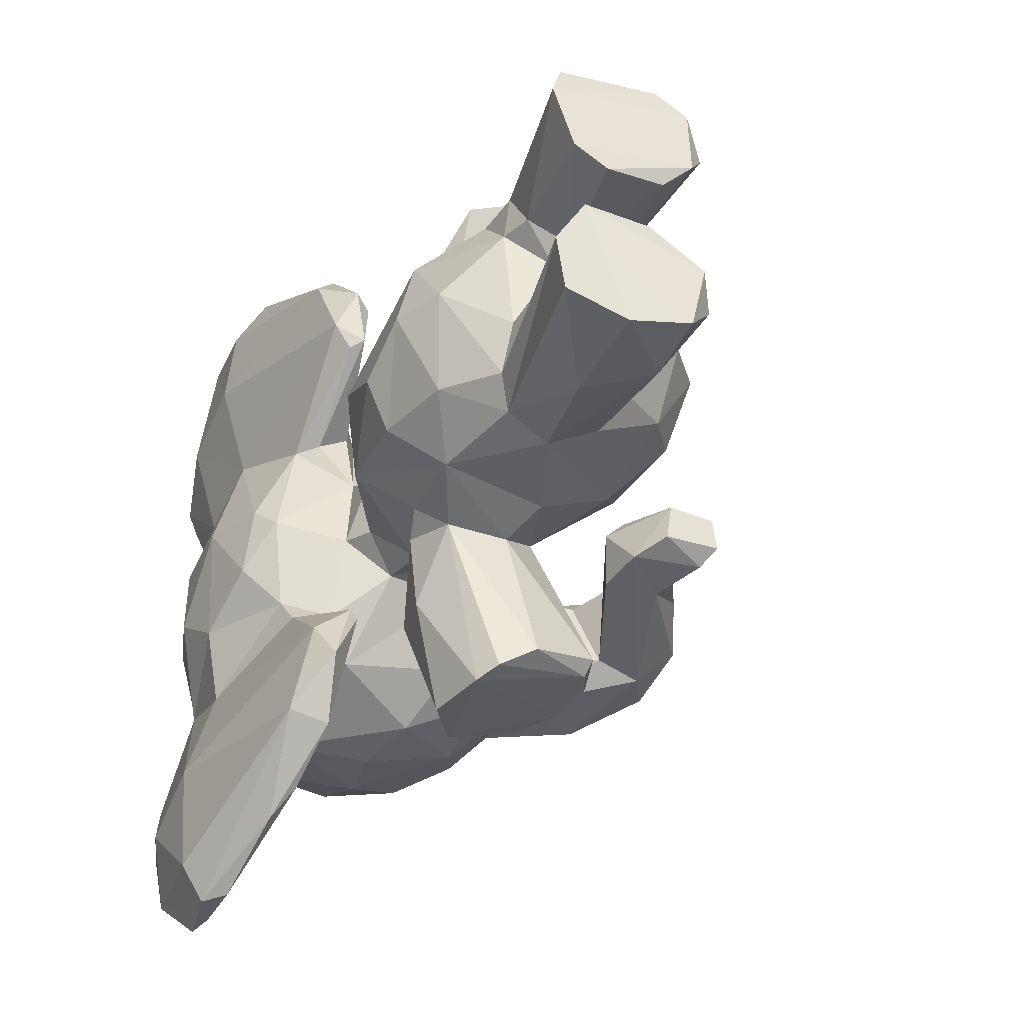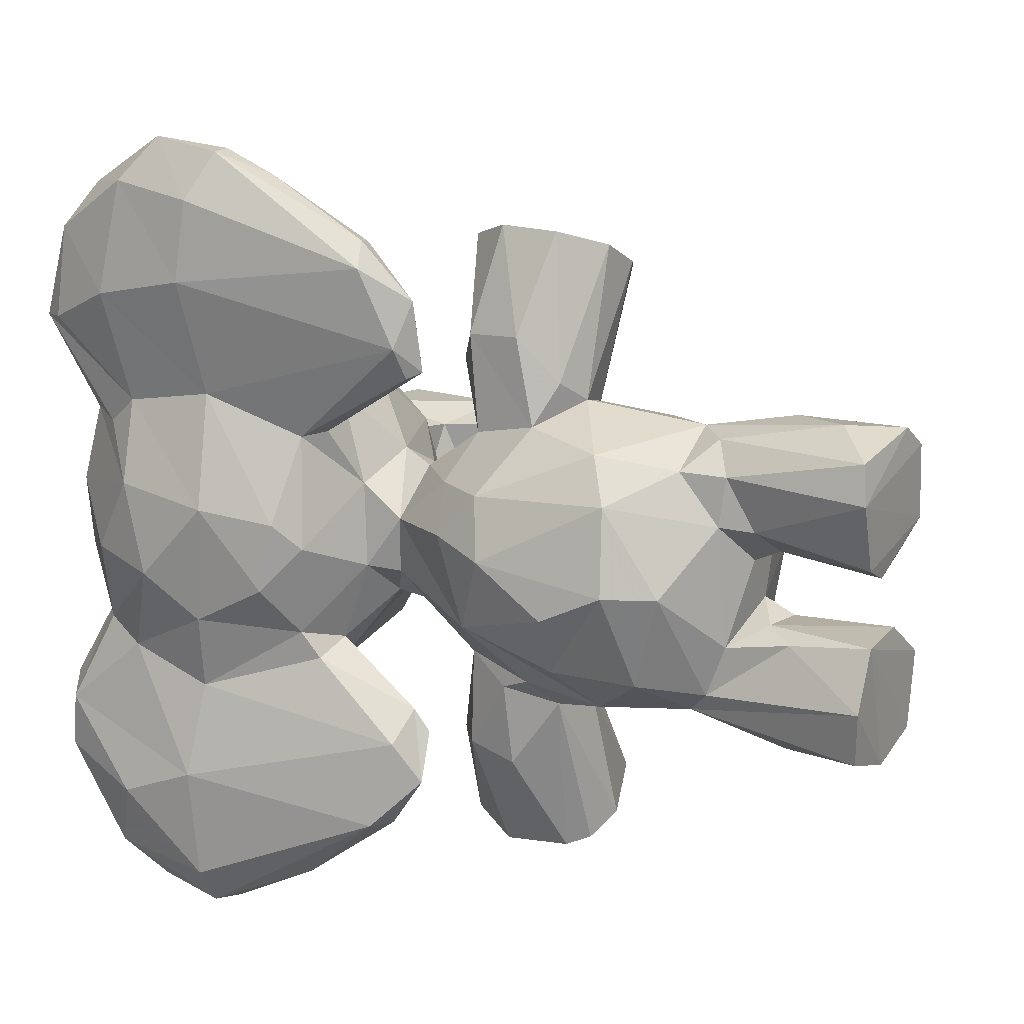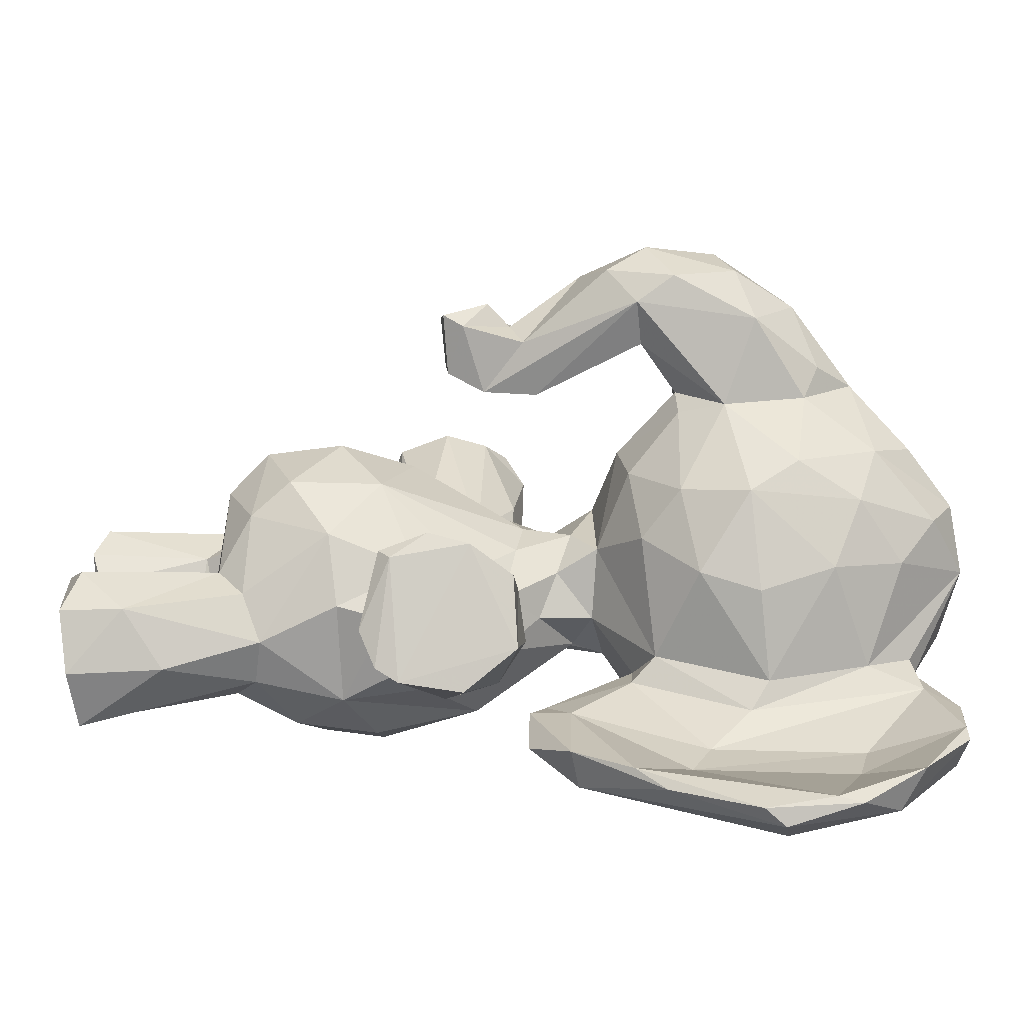
<metadata>
{"format":"obj","ext":"obj","renderer":"f3d","projection":"perspective","resolution":1024,"background":"white","views":[{"elev":-40.0,"azim":-24.1,"up":"+Z"},{"elev":15.9,"azim":-60.4,"up":"+Z"},{"elev":-78.4,"azim":95.1,"up":"+Z"}]}
</metadata>
<code>
v 0.05471 0.2632 0.4418
v 0.05678 0.4102 0.4581
v 0.0761 0.2727 0.5317
v 0.08367 0.4267 0.5212
v 0.3859 0.315 0.4417
v 0.3604 0.2939 0.5277
v 0.3507 0.3927 0.4653
v 0.3412 0.3571 0.5319
v 0.382 0.2307 0.4475
v 0.3383 0.2154 0.5203
v 0.182 0.1493 0.4674
v 0.2739 0.5109 0.4296
v 0.2749 0.4931 0.4816
v 0.08318 0.4725 0.4721
v 0.4055 0.8893 0.425
v 0.2916 0.9725 0.4407
v 0.19 0.9946 0.4415
v 0.2367 0.9951 0.5071
v 0.07507 0.9377 0.4759
v 0.1714 0.9893 0.508
v 0.007588 0.7286 0.4823
v 0.03424 0.6519 0.4689
v 0.05314 0.6253 0.4411
v 0.01275 0.8333 0.4977
v 0.1331 0.596 0.501
v 0.3498 0.6243 0.4427
v 0.2804 0.5913 0.4728
v 0.1341 0.5506 0.4665
v 0.2652 0.5638 0.4163
v 0.1101 0.2999 0.5759
v 0.1923 0.3512 0.6116
v 0.2416 0.3608 0.599
v 0.2986 0.3005 0.578
v 0.2023 0.2173 0.5983
v 0.157 0.474 0.6763
v 0.1881 0.3877 0.7881
v 0.4995 0.8314 0.4279
v 0.162 0.368 0.633
v 0.2274 0.3455 0.772
v 0.1011 0.9271 0.5725
v 0.05257 0.8385 0.1185
v 0.2669 0.3925 0.5789
v 0.1805 0.05693 0.6222
v 0.3206 0.3638 0.7361
v 0.1284 0.01287 0.5991
v 0.1398 0.1646 0.563
v 0.1466 0.1351 0.5073
v 0.1123 0.5159 0.7033
v 0.1161 0.00529 0.5597
v 0.1392 0.00625 0.4878
v 0.2493 0.2056 0.58
v 0.2624 0.1596 0.4919
v 0.2716 0.1769 0.547
v 0.07384 0.5266 0.2274
v 0.2555 0.1387 0.503
v 0.1888 0.1114 0.2648
v 0.2699 0.007053 0.5893
v 0.2903 0.02205 0.5441
v 0.338 0.6332 0.3742
v 0.2713 0.005652 0.5116
v 0.1697 0.1862 0.5939
v 0.1355 0.1702 0.5107
v 0.2228 0.123 0.6157
v 0.2359 0.01019 0.6136
v 0.2506 0.5407 0.4906
v 0.2007 0.4882 0.5589
v 0.2514 0.4555 0.555
v 0.1931 0.548 0.5145
v 0.1244 0.4882 0.5191
v 0.09574 0.617 0.5654
v 0.03784 0.8362 0.5869
v 0.04744 0.8723 0.5572
v 0.07811 0.9151 0.5622
v 0.1191 0.9224 0.5797
v 0.2102 0.9427 0.5766
v 0.1282 0.859 0.6205
v 0.2487 0.8306 0.6268
v 0.2909 0.9125 0.5773
v 0.3378 0.846 0.5835
v 0.349 0.7487 0.5876
v 0.1364 0.7127 0.6387
v 0.2187 0.7223 0.6384
v 0.1457 0.6427 0.6047
v 0.26 0.1412 0.3744
v 0.3089 0.7096 0.6089
v 0.2474 0.6442 0.5927
v 0.09108 0.5136 0.6351
v 0.07379 0.6367 0.5614
v 0.03984 0.7364 0.6042
v 0.04691 0.9556 0.6699
v 0.01014 0.8521 0.7084
v 0.02898 0.9278 0.6728
v 0.05915 0.5517 0.7542
v 0.016 0.7398 0.817
v 0.04369 0.7171 0.8664
v 0.03693 0.9192 0.7729
v 0.07841 0.9671 0.6533
v 0.07108 0.9566 0.1466
v 0.06944 0.8955 0.8196
v 0.09697 0.9265 0.315
v 0.2162 0.151 0.4186
v 0.077 0.954 0.7381
v 0.06988 0.7198 0.8669
v 0.2896 0.5011 0.1353
v 0.03691 0.7499 0.2695
v 0.1243 0.7957 0.642
v 0.09816 0.9031 0.6286
v 0.09131 0.7457 0.6705
v 0.05482 0.856 0.7342
v 0.115 0.6075 0.6389
v 0.1278 0.6139 0.5833
v 0.06473 0.6787 0.7455
v 0.2638 0.961 0.3331
v 0.05166 0.8202 0.7659
v 0.101 0.5646 0.7757
v 0.07976 0.668 0.8409
v 0.1402 0.4239 0.293
v 0.1044 0.5014 0.6411
v 0.4606 0.4431 0.4202
v 0.09443 0.5065 0.7185
v 0.07352 0.5187 0.6694
v 0.4857 0.8329 0.4775
v 0.4067 0.7578 0.5199
v 0.562 0.6787 0.4899
v 0.5052 0.7561 0.5138
v 0.5316 0.6587 0.5033
v 0.4934 0.5322 0.4731
v 0.5193 0.4822 0.4719
v 0.1166 0.004862 0.3442
v 0.4401 0.5109 0.4819
v 0.4583 0.6896 0.487
v 0.3998 0.6955 0.4937
v 0.4654 0.4397 0.4621
v 0.5184 0.4395 0.4596
v 0.4036 0.872 0.4887
v 0.3374 0.9409 0.5098
v 0.2126 0.5902 0.5254
v 0.3285 0.6356 0.5284
v 0.2731 0.1737 0.3437
v 0.2763 0.9635 0.5408
v 0.5629 0.7512 0.4552
v 0.5328 0.7736 0.493
v 0.5797 0.6751 0.4361
v 0.5505 0.5993 0.4628
v 0.5041 0.5161 0.4383
v 0.198 0.3759 0.09575
v 0.4786 0.6424 0.4882
v 0.4229 0.5228 0.4673
v 0.5254 0.4438 0.4244
v 0.2189 0.4993 0.1101
v 0.08099 0.2107 0.4411
v 0.532 0.4938 0.4383
v 0.004718 0.8044 0.3997
v 0.06017 0.5484 0.132
v 0.009078 0.8458 0.1332
v 0.07852 0.9635 0.2379
v 0.0453 0.7927 0.878
v 0.08147 0.5603 0.7799
v 0.1427 0.1622 0.3813
v 0.115 0.547 0.2178
v 0.1914 0.1244 0.4778
v 0.1766 0.008674 0.4707
v 0.1947 0.5023 0.6414
v 0.2151 0.4979 0.7736
v 0.2643 0.512 0.7437
v 0.2996 0.4925 0.7488
v 0.3274 0.7593 0.2763
v 0.2568 0.07413 0.2791
v 0.3374 0.4227 0.7312
v 0.3989 0.6944 0.3903
v 0.321 0.4694 0.7264
v 0.3263 0.4006 0.7461
v 0.09521 0.2421 0.3392
v 0.04991 0.331 0.4084
v 0.07366 0.3291 0.3468
v 0.3633 0.2601 0.3669
v 0.3122 0.301 0.313
v 0.3516 0.3603 0.3688
v 0.1782 0.5794 0.3697
v 0.331 0.2143 0.3566
v 0.3423 0.1831 0.4407
v 0.08078 0.441 0.3758
v 0.3368 0.944 0.3795
v 0.1173 0.9645 0.3856
v 0.2679 0.9872 0.3812
v 0.4055 0.8326 0.3727
v 0.02703 0.8811 0.4149
v 0.03009 0.6669 0.3932
v 0.1421 0.5558 0.4043
v 0.2602 0.5015 0.3848
v 0.2319 0.5449 0.3768
v 0.2215 0.3567 0.2706
v 0.2384 0.3046 0.2815
v 0.1817 0.4408 0.0963
v 0.1288 0.2997 0.2961
v 0.1597 0.366 0.2776
v 0.05727 0.8288 0.01545
v 0.2128 0.3533 0.1043
v 0.2486 0.3393 0.1248
v 0.1465 0.4165 0.2037
v 0.2662 0.3942 0.3043
v 0.03541 0.9367 0.2229
v 0.3234 0.3653 0.1512
v 0.2539 0.4507 0.3289
v 0.1279 0.01015 0.2861
v 0.07525 0.6374 0.05361
v 0.1525 0.09602 0.3917
v 0.255 0.2012 0.3081
v 0.03825 0.9435 0.1634
v 0.09675 0.9281 0.2576
v 0.2773 0.006027 0.3649
v 0.2903 0.02576 0.3292
v 0.3032 0.8771 0.2912
v 0.1386 0.1813 0.3271
v 0.01105 0.7598 0.168
v 0.2594 0.004625 0.286
v 0.1928 0.006839 0.2656
v 0.2046 0.217 0.2853
v 0.1868 0.5212 0.3575
v 0.2204 0.4842 0.3294
v 0.1622 0.4743 0.3193
v 0.124 0.6184 0.3233
v 0.07021 0.6405 0.3397
v 0.07938 0.6225 0.3099
v 0.0187 0.7424 0.3523
v 0.05869 0.8936 0.3211
v 0.1184 0.9205 0.3003
v 0.2297 0.9174 0.2906
v 0.1248 0.8708 0.2674
v 0.2394 0.8418 0.2583
v 0.2245 0.7598 0.2426
v 0.1263 0.7612 0.2376
v 0.3461 0.9019 0.3381
v 0.3503 0.8147 0.301
v 0.152 0.6434 0.2813
v 0.1272 0.6149 0.2733
v 0.3295 0.6858 0.3022
v 0.2782 0.6398 0.3076
v 0.0907 0.4998 0.1827
v 0.03946 0.8447 0.3012
v 0.325 0.4596 0.1414
v 0.01835 0.7531 0.04737
v 0.08101 0.9555 0.16
v 0.09984 0.7389 0.2217
v 0.05847 0.8521 0.169
v 0.07372 0.6901 0.1799
v 0.07113 0.8993 0.06793
v 0.06571 0.8027 0.01866
v 0.06718 0.6676 0.1366
v 0.102 0.5438 0.1231
v 0.06322 0.7287 0.00839
v 0.0927 0.6067 0.07935
v 0.1135 0.5029 0.2349
v 0.111 0.5204 0.2589
v 0.4347 0.8515 0.3947
v 0.4979 0.7857 0.3747
v 0.5476 0.7696 0.409
v 0.5518 0.701 0.385
v 0.4076 0.7443 0.3653
v 0.4896 0.5296 0.4077
v 0.5269 0.6582 0.3793
v 0.4373 0.4812 0.4108
v 0.4778 0.6593 0.3962
v 0.5134 0.4651 0.4084
v 0.4292 0.5393 0.4098
v 0.1258 0.5886 0.4101
v 0.2554 0.5915 0.3746
v 0.5613 0.6285 0.408
v 0.4177 0.6936 0.4136
v 0.1894 0.4524 0.79
v 0.1471 0.4123 0.6802
v 0.03046 0.8692 0.06006
v 0.04197 0.7492 0.006423
v 0.1758 0.1273 0.4022
v 0.149 0.006173 0.4045
v 0.2274 0.1219 0.3993
v 0.2199 0.009321 0.407
v 0.256 0.503 0.2186
v 0.1987 0.5061 0.2135
v 0.1405 0.3894 0.5877
v 0.3382 0.4175 0.1507
v 0.3192 0.3773 0.1365
v 0.2473 0.6972 0.2556
v 0.1564 0.2059 0.3017
v 0.1333 0.2142 0.5643
v 0.2725 0.3404 0.7476
v 0.2697 0.08661 0.5881
v 0.1501 0.4606 0.5719
v 0.06594 0.8295 0.8587
v 0.1555 0.4733 0.2152
v 0.2414 0.01511 0.482
v 0.2538 0.4986 0.6466
v 0.1958 0.9917 0.3642
v 0.1306 0.3903 0.3072
v 0.01023 0.7498 0.7295
v 0.02079 0.8297 0.8312
f 140 136 18
f 13 67 42
f 221 189 219
f 230 231 232
f 162 161 291
f 103 114 289
f 177 180 208
f 248 252 251
f 18 20 75
f 86 85 82
f 108 112 110
f 60 162 291
f 60 57 49
f 132 26 269
f 289 114 109
f 174 175 1
f 241 146 150
f 123 135 79
f 115 48 112
f 193 177 218
f 55 60 291
f 146 282 198
f 25 23 266
f 179 191 219
f 67 169 42
f 283 232 231
f 140 75 78
f 229 230 232
f 220 190 204
f 104 278 241
f 281 241 204
f 93 158 95
f 108 107 109
f 46 49 45
f 267 179 235
f 172 166 270
f 15 37 255
f 264 152 149
f 241 278 204
f 47 161 50
f 168 139 212
f 63 34 43
f 40 19 73
f 45 61 46
f 15 16 136
f 200 146 196
f 252 249 160
f 250 252 160
f 217 56 168
f 277 275 211
f 88 87 121
f 144 260 268
f 212 84 211
f 263 269 259
f 178 12 7
f 43 64 63
f 97 73 90
f 171 292 165
f 120 115 158
f 36 38 39
f 199 196 198
f 28 266 189
f 36 270 271
f 104 150 278
f 290 279 150
f 251 252 206
f 263 265 148
f 276 274 277
f 121 89 88
f 155 209 272
f 121 295 89
f 46 285 62
f 49 50 60
f 295 121 93
f 3 30 4
f 5 6 9
f 8 33 6
f 49 47 50
f 192 199 203
f 136 135 15
f 17 20 18
f 187 24 19
f 74 75 20
f 158 116 95
f 26 138 27
f 29 27 65
f 34 30 285
f 31 34 33
f 28 69 68
f 280 35 288
f 147 131 263
f 286 39 31
f 128 149 152
f 28 25 266
f 251 206 273
f 163 288 35
f 48 115 120
f 52 53 55
f 55 53 58
f 57 287 64
f 57 58 287
f 66 163 292
f 58 57 60
f 62 285 3
f 287 51 63
f 64 43 45
f 52 181 53
f 10 53 181
f 68 66 65
f 70 25 111
f 73 24 72
f 21 22 89
f 106 77 76
f 76 77 75
f 77 79 78
f 106 81 82
f 205 129 284
f 85 86 138
f 205 284 56
f 105 224 223
f 90 72 71
f 92 71 91
f 295 94 296
f 90 92 96
f 102 109 107
f 102 40 97
f 102 97 90
f 224 105 54
f 214 129 207
f 99 102 96
f 102 90 96
f 76 74 107
f 40 107 74
f 76 107 108
f 81 106 108
f 102 107 40
f 83 81 108
f 27 137 65
f 118 111 48
f 239 253 254
f 112 114 103
f 213 167 230
f 87 118 121
f 121 118 120
f 135 142 122
f 125 124 142
f 126 124 125
f 84 276 211
f 220 204 278
f 202 155 215
f 144 124 126
f 127 130 128
f 125 123 126
f 126 131 147
f 130 133 128
f 133 130 148
f 39 286 44
f 83 111 25
f 86 137 138
f 74 76 75
f 7 12 13
f 294 182 221
f 124 143 141
f 152 145 128
f 124 141 142
f 106 82 77
f 218 208 168
f 132 269 131
f 262 133 148
f 33 34 51
f 95 94 93
f 110 112 48
f 18 75 140
f 271 38 36
f 158 115 116
f 38 280 31
f 103 95 116
f 99 296 157
f 65 137 68
f 28 68 137
f 28 137 25
f 11 161 47
f 55 161 11
f 57 64 49
f 278 150 279
f 185 17 16
f 35 270 164
f 165 35 164
f 67 292 171
f 223 188 225
f 171 165 166
f 227 210 100
f 24 71 72
f 262 264 119
f 173 214 151
f 175 173 1
f 173 175 195
f 177 193 201
f 177 176 180
f 12 178 190
f 181 180 9
f 139 181 101
f 182 28 189
f 20 184 19
f 17 293 184
f 23 25 88
f 26 59 170
f 266 179 189
f 46 61 285
f 193 195 192
f 218 195 193
f 294 117 196
f 117 290 200
f 194 146 200
f 218 177 208
f 196 199 192
f 31 280 30
f 282 203 199
f 205 217 129
f 207 159 214
f 207 129 275
f 138 137 27
f 155 272 242
f 139 101 84
f 212 139 84
f 133 119 149
f 168 212 216
f 216 212 211
f 222 235 179
f 159 151 214
f 56 284 218
f 285 61 34
f 56 217 205
f 181 139 180
f 191 190 220
f 189 221 182
f 23 188 223
f 226 184 100
f 222 223 224
f 229 293 228
f 113 233 213
f 213 233 234
f 213 234 167
f 237 59 238
f 54 154 239
f 215 242 154
f 89 91 71
f 100 210 156
f 210 243 156
f 98 156 243
f 156 98 202
f 100 202 226
f 244 229 232
f 52 101 181
f 160 236 254
f 245 243 210
f 41 247 243
f 241 282 146
f 53 287 58
f 252 248 249
f 222 236 235
f 222 224 254
f 54 254 224
f 54 239 254
f 239 250 253
f 96 91 296
f 255 256 186
f 256 257 258
f 186 256 259
f 268 261 258
f 268 260 261
f 260 262 261
f 260 264 262
f 10 33 51
f 263 261 265
f 264 145 152
f 237 259 170
f 266 222 179
f 267 235 238
f 113 293 185
f 141 257 37
f 260 144 145
f 134 149 128
f 260 145 264
f 26 170 269
f 133 262 119
f 168 56 218
f 243 245 41
f 122 15 135
f 217 216 275
f 236 222 254
f 91 89 295
f 267 191 179
f 179 219 189
f 191 267 29
f 274 101 159
f 101 274 276
f 290 194 200
f 211 276 277
f 279 220 278
f 275 274 207
f 150 194 290
f 138 123 80
f 203 281 201
f 226 187 184
f 193 192 201
f 169 67 171
f 213 230 228
f 175 182 195
f 21 153 225
f 161 162 50
f 11 101 52
f 105 240 215
f 109 102 99
f 137 83 25
f 131 269 263
f 245 246 249
f 10 9 6
f 266 223 222
f 256 37 257
f 22 88 89
f 99 96 296
f 24 153 21
f 66 292 67
f 216 211 275
f 109 99 289
f 282 241 281
f 172 169 166
f 258 257 143
f 249 246 160
f 1 151 3
f 185 183 233
f 83 110 111
f 55 11 52
f 143 124 144
f 17 184 20
f 283 237 238
f 113 228 293
f 275 277 274
f 37 15 122
f 245 210 246
f 148 147 263
f 6 5 8
f 246 210 244
f 23 223 266
f 136 16 18
f 143 268 258
f 53 51 287
f 178 177 201
f 226 240 153
f 5 176 178
f 182 2 14
f 79 85 80
f 122 142 37
f 86 82 83
f 112 103 116
f 217 275 129
f 236 244 235
f 130 147 148
f 167 234 259
f 147 130 126
f 182 174 2
f 31 39 38
f 4 14 2
f 110 83 108
f 132 138 26
f 71 24 21
f 144 126 130
f 283 238 235
f 106 76 108
f 40 73 97
f 93 94 295
f 43 61 45
f 81 83 82
f 250 206 252
f 112 116 115
f 247 197 272
f 282 281 203
f 154 206 250
f 284 129 214
f 240 202 215
f 256 255 37
f 69 66 68
f 41 245 249
f 7 5 178
f 36 172 270
f 272 98 247
f 14 28 182
f 16 15 183
f 118 87 70
f 225 105 223
f 112 108 109
f 36 39 172
f 44 42 169
f 174 182 175
f 35 271 270
f 197 273 272
f 284 173 195
f 91 295 296
f 135 136 79
f 288 69 280
f 236 160 246
f 92 91 96
f 80 85 138
f 59 237 170
f 185 233 113
f 166 165 164
f 209 155 202
f 176 9 180
f 100 293 227
f 40 74 20
f 60 55 58
f 174 1 2
f 188 22 21
f 157 103 289
f 240 225 153
f 75 77 78
f 21 225 188
f 282 199 198
f 98 243 247
f 187 153 24
f 239 154 250
f 3 4 2
f 217 168 216
f 195 218 284
f 169 171 166
f 210 229 244
f 39 44 172
f 121 120 93
f 73 19 24
f 265 261 262
f 244 232 235
f 183 185 16
f 244 236 246
f 151 159 62
f 294 196 195
f 273 197 251
f 101 276 84
f 21 89 71
f 66 67 65
f 42 32 33
f 288 66 69
f 178 176 177
f 7 8 5
f 125 135 123
f 103 157 95
f 23 22 188
f 85 79 77
f 15 186 233
f 182 294 195
f 157 94 95
f 40 20 19
f 160 254 253
f 42 8 13
f 49 64 45
f 221 220 279
f 149 119 264
f 229 228 230
f 15 255 186
f 210 227 229
f 109 114 112
f 283 167 237
f 287 63 64
f 7 13 8
f 180 139 208
f 12 190 29
f 12 65 13
f 125 142 135
f 221 279 290
f 208 139 168
f 273 242 272
f 88 25 70
f 270 166 164
f 204 201 281
f 130 127 144
f 280 271 35
f 146 198 196
f 185 293 17
f 118 70 111
f 196 192 195
f 14 4 69
f 274 159 207
f 104 241 150
f 191 220 219
f 286 32 44
f 292 163 165
f 127 145 144
f 288 163 66
f 192 203 201
f 78 79 136
f 54 215 154
f 31 33 32
f 53 10 51
f 134 128 133
f 33 10 6
f 3 2 1
f 253 250 160
f 256 261 259
f 151 1 173
f 79 80 123
f 123 131 126
f 117 200 196
f 271 280 38
f 88 70 87
f 157 296 94
f 233 186 234
f 204 190 178
f 59 267 238
f 59 26 267
f 197 248 251
f 131 123 132
f 272 209 98
f 37 142 141
f 120 118 48
f 240 226 202
f 61 43 34
f 31 30 34
f 98 209 202
f 153 187 226
f 259 269 170
f 90 73 72
f 258 261 256
f 237 167 259
f 28 14 69
f 248 197 247
f 202 100 156
f 22 23 88
f 117 221 290
f 178 201 204
f 155 242 215
f 151 62 3
f 29 190 191
f 284 214 173
f 221 219 220
f 44 169 172
f 48 111 110
f 273 206 154
f 136 140 78
f 63 51 34
f 105 225 240
f 148 265 262
f 165 163 35
f 16 17 18
f 13 65 67
f 280 69 4
f 30 280 4
f 181 9 10
f 60 50 162
f 41 248 247
f 11 62 159
f 9 176 5
f 249 248 41
f 44 32 42
f 186 259 234
f 183 15 233
f 32 286 31
f 85 77 82
f 289 99 157
f 143 144 268
f 128 145 127
f 261 263 259
f 221 117 294
f 283 235 232
f 27 29 267
f 105 215 54
f 19 184 187
f 12 29 65
f 230 167 231
f 150 146 194
f 184 293 100
f 62 11 47
f 47 49 46
f 273 154 242
f 86 83 137
f 159 101 11
f 133 149 134
f 257 141 143
f 33 8 42
f 231 167 283
f 47 46 62
f 120 158 93
f 92 90 71
f 113 213 228
f 267 26 27
f 138 132 123
f 30 3 285
f 291 161 55
f 293 229 227

</code>
